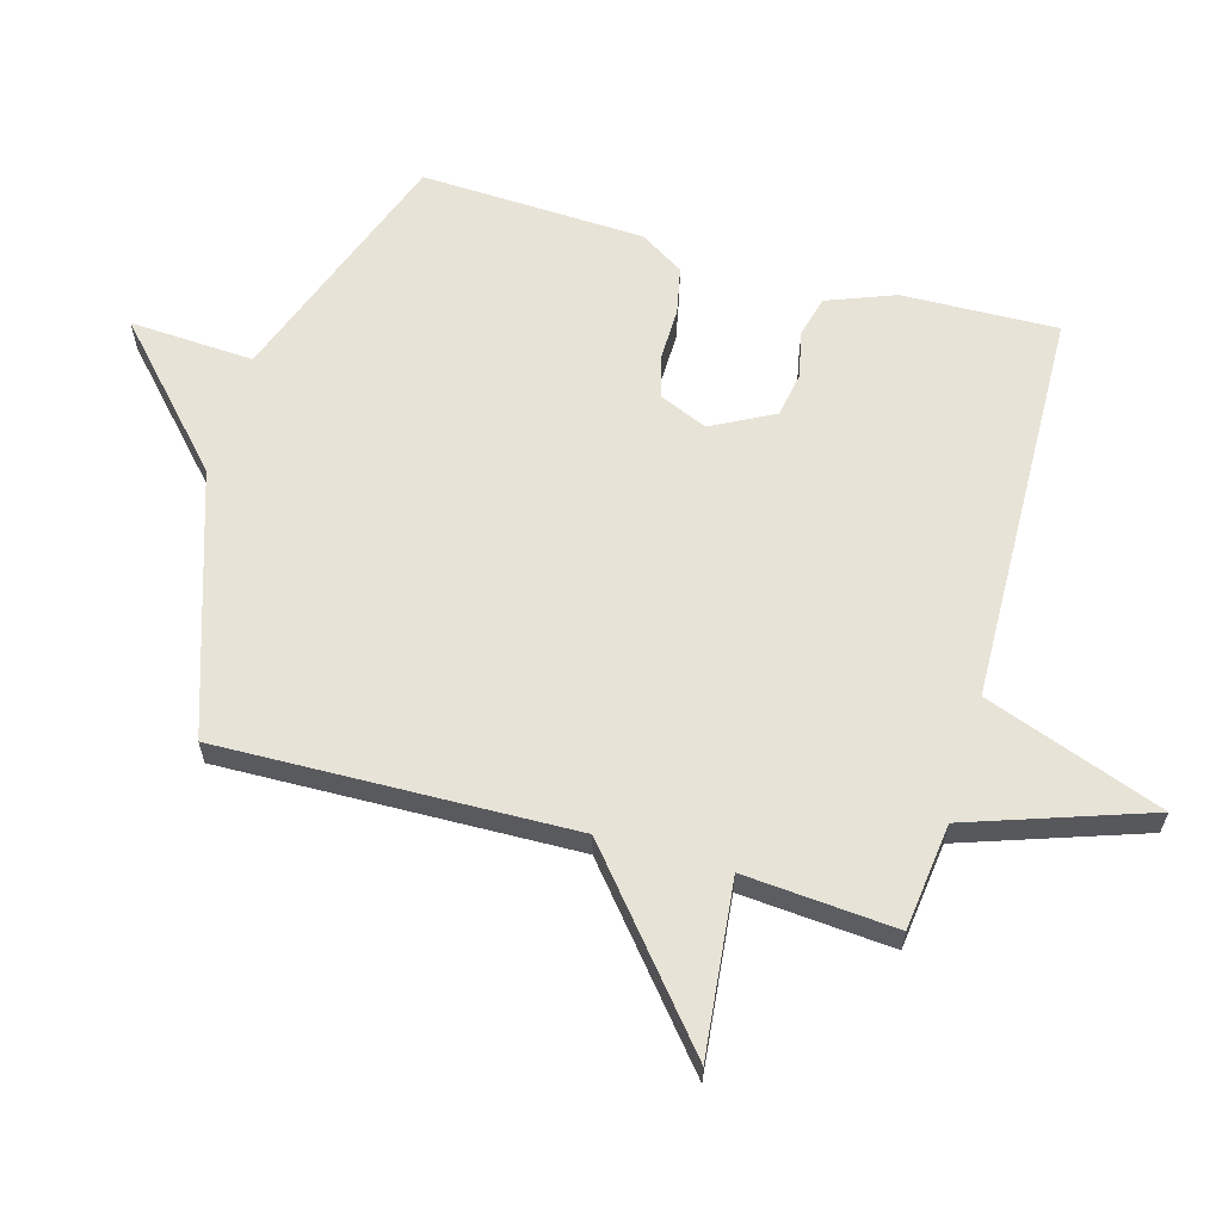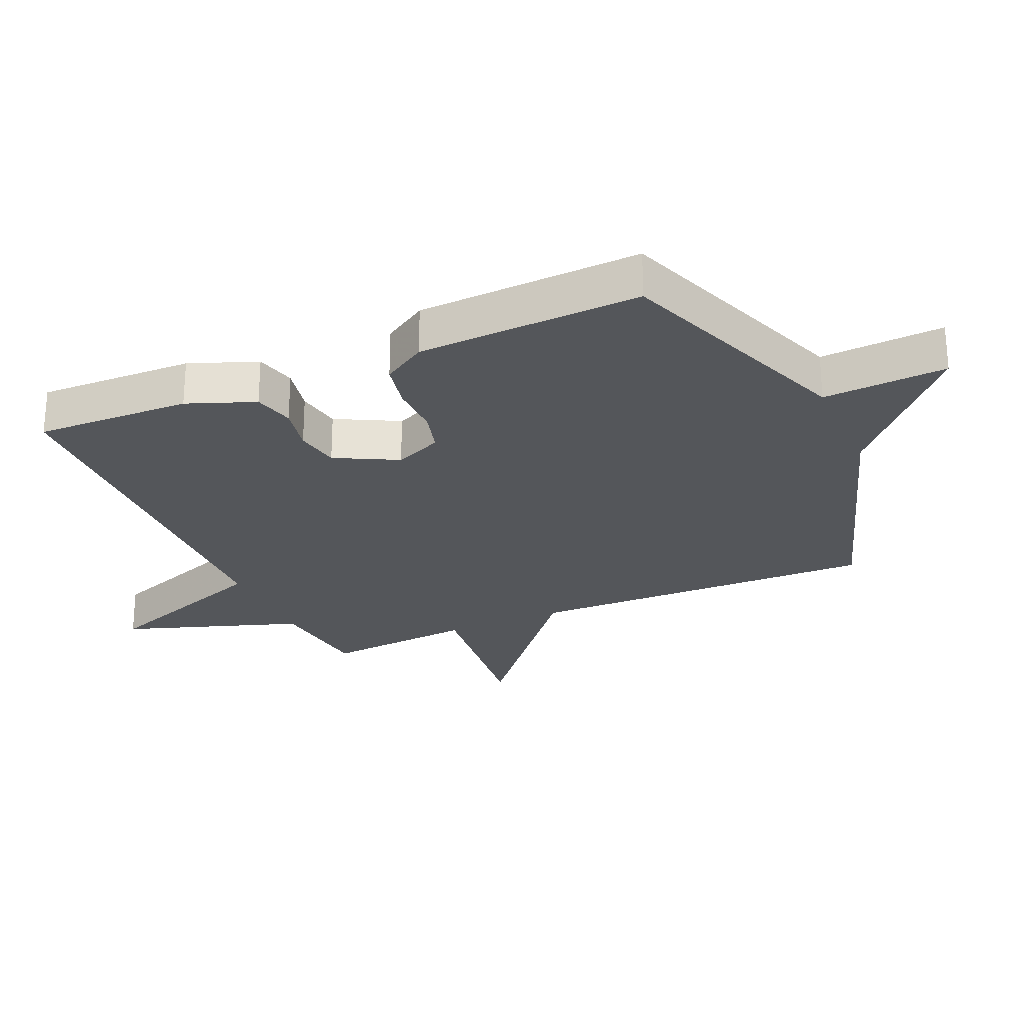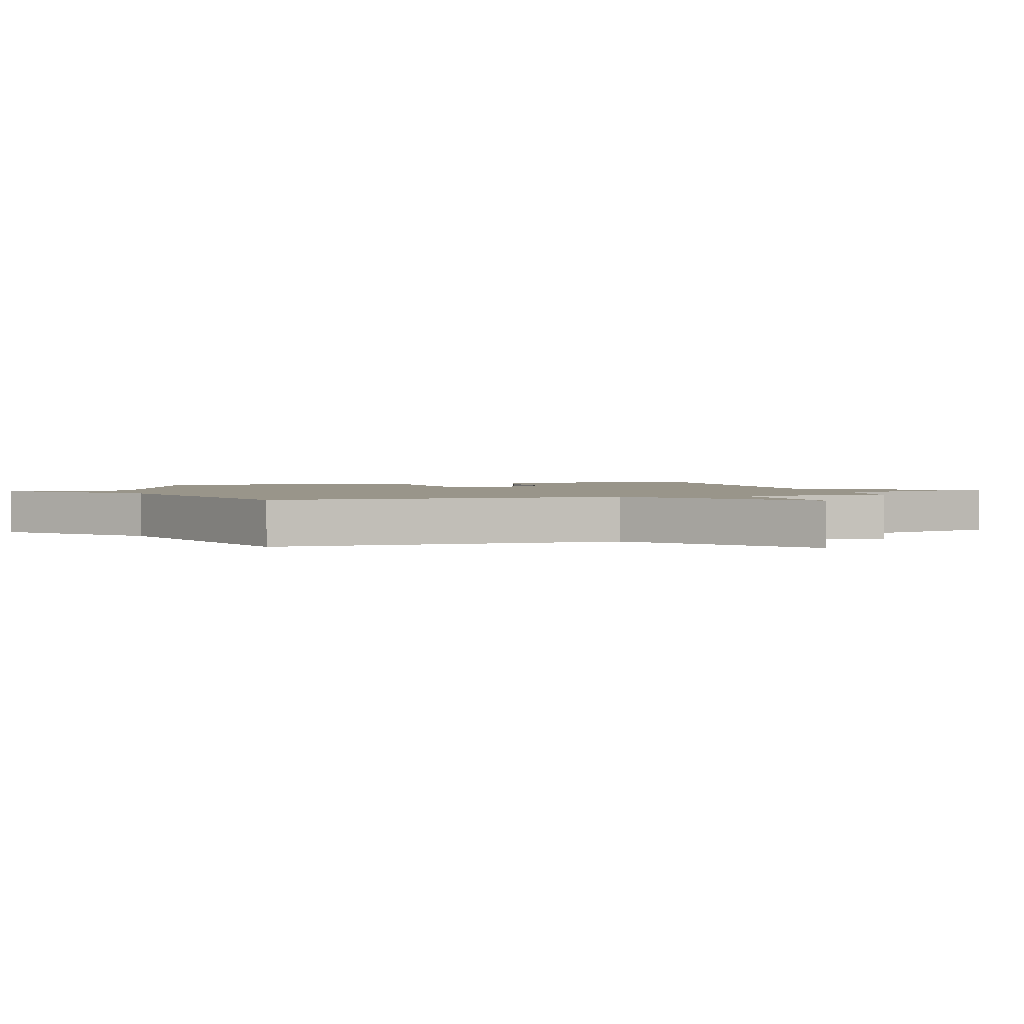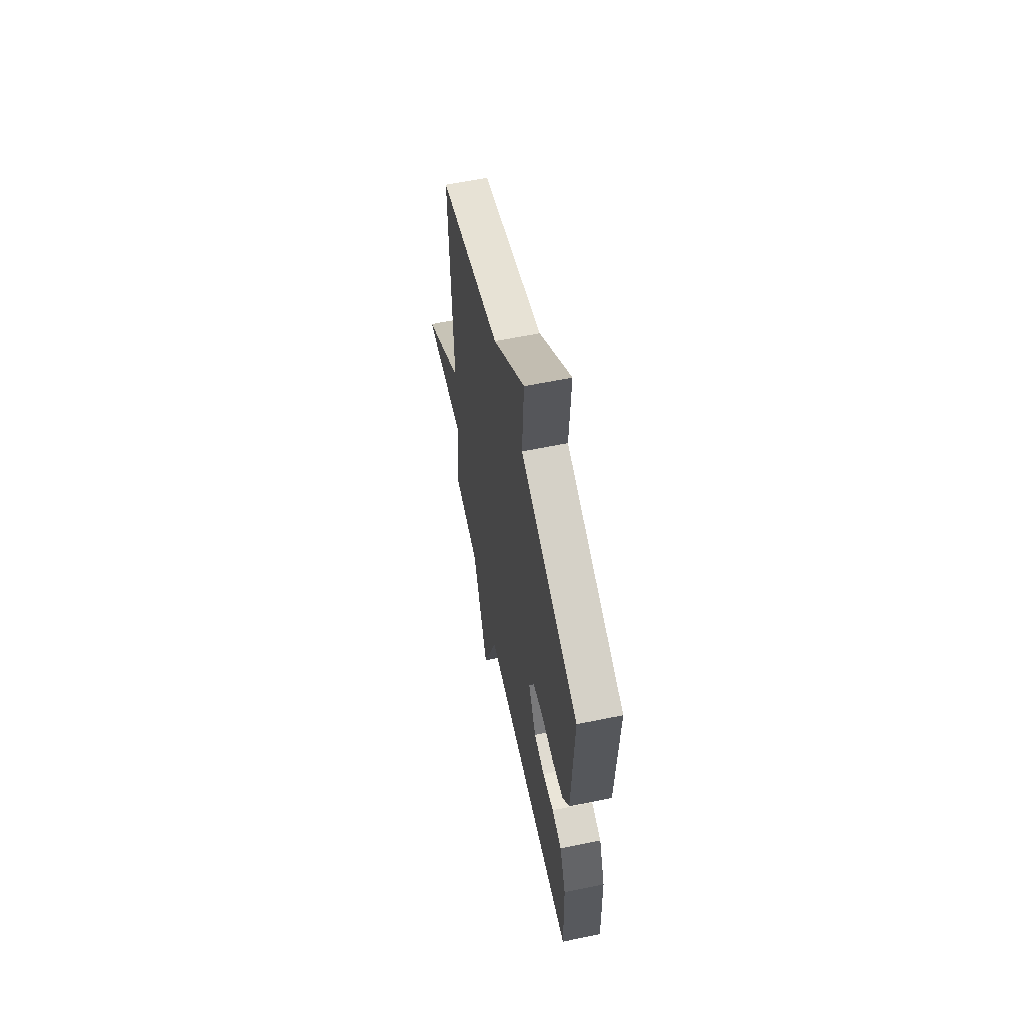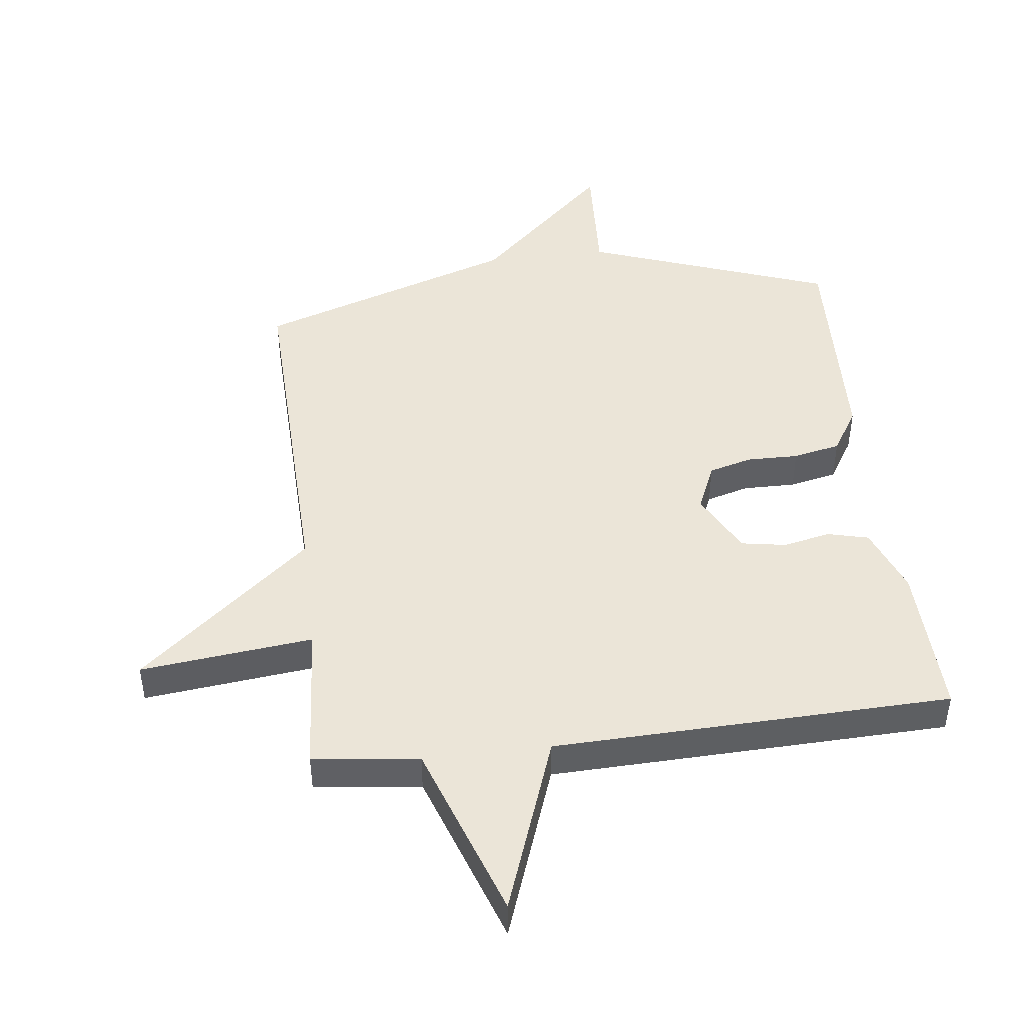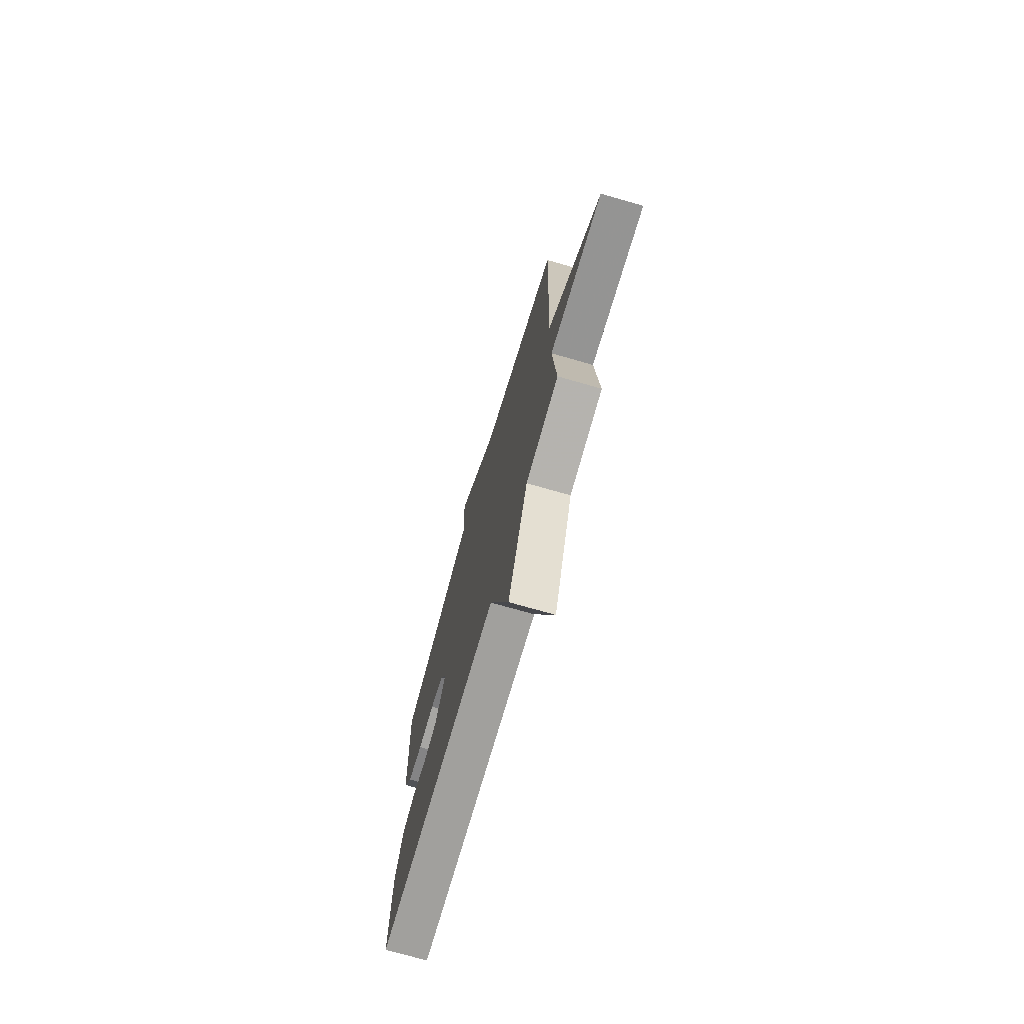
<metadata>
{"format":"obj","ext":"obj","renderer":"f3d","projection":"perspective","resolution":1024,"background":"white","views":[{"elev":61.9,"azim":106.2,"up":"+Y"},{"elev":-25.6,"azim":-65.8,"up":"+Y"},{"elev":2.0,"azim":74.5,"up":"+Y"},{"elev":61.0,"azim":-101.8,"up":"+Z"},{"elev":46.0,"azim":173.2,"up":"+Y"},{"elev":-73.5,"azim":74.0,"up":"+Z"}]}
</metadata>
<code>
v -0.5 0.07 -0.5
v -0.491 0.07 -0.253
v -0.449 0.07 -0.146
v -0.384 0.07 -0.13
v -0.309 0.07 -0.146
v -0.238 0.07 -0.134
v -0.186 0.07 -0.036
v -0.218 0.07 0.04
v -0.286 0.07 0.059
v -0.369 0.07 0.058
v -0.444 0.07 0.074
v -0.487 0.07 0.144
v -0.5 0.07 0.5
v -0.112 0.07 0.639
v -0.122 0.07 0.836
v 0.088 0.07 0.639
v 0.5 0.07 0.5
v 0.482 0.07 -0.06
v 0.756 0.07 -0.291
v 0.482 0.07 -0.26
v 0.5 0.07 -0.5
v 0.331 0.07 -0.52
v 0.232 0.07 -0.803
v 0.131 0.07 -0.52
v -0.5 0 -0.5
v -0.491 0 -0.253
v -0.449 0 -0.146
v -0.384 0 -0.13
v -0.309 0 -0.146
v -0.238 0 -0.134
v -0.186 0 -0.036
v -0.218 0 0.04
v -0.286 0 0.059
v -0.369 0 0.058
v -0.444 0 0.074
v -0.487 0 0.144
v -0.5 0 0.5
v -0.112 0 0.639
v -0.122 0 0.836
v 0.088 0 0.639
v 0.5 0 0.5
v 0.482 0 -0.06
v 0.756 0 -0.291
v 0.482 0 -0.26
v 0.5 0 -0.5
v 0.331 0 -0.52
v 0.232 0 -0.803
v 0.131 0 -0.52
f 22 23 24
f 1 2 3
f 24 1 3
f 22 24 3
f 21 22 3
f 20 21 3
f 18 19 20
f 16 17 18
f 16 18 20
f 15 16 20
f 14 15 20
f 12 13 14
f 11 12 14
f 10 11 14
f 9 10 14
f 8 9 14
f 7 8 14 20
f 6 7 20
f 5 6 20
f 3 4 5
f 3 5 20
f 48 47 46
f 27 26 25
f 27 25 48
f 27 48 46
f 27 46 45
f 27 45 44
f 44 43 42
f 42 41 40
f 44 42 40
f 44 40 39
f 44 39 38
f 38 37 36
f 38 36 35
f 38 35 34
f 38 34 33
f 38 33 32
f 44 38 32 31
f 44 31 30
f 44 30 29
f 29 28 27
f 44 29 27
f 1 25 26 2
f 2 26 27 3
f 3 27 28 4
f 4 28 29 5
f 5 29 30 6
f 6 30 31 7
f 7 31 32 8
f 8 32 33 9
f 9 33 34 10
f 10 34 35 11
f 11 35 36 12
f 12 36 37 13
f 13 37 38 14
f 14 38 39 15
f 15 39 40 16
f 16 40 41 17
f 17 41 42 18
f 18 42 43 19
f 19 43 44 20
f 20 44 45 21
f 21 45 46 22
f 22 46 47 23
f 23 47 48 24
f 24 48 25 1

</code>
